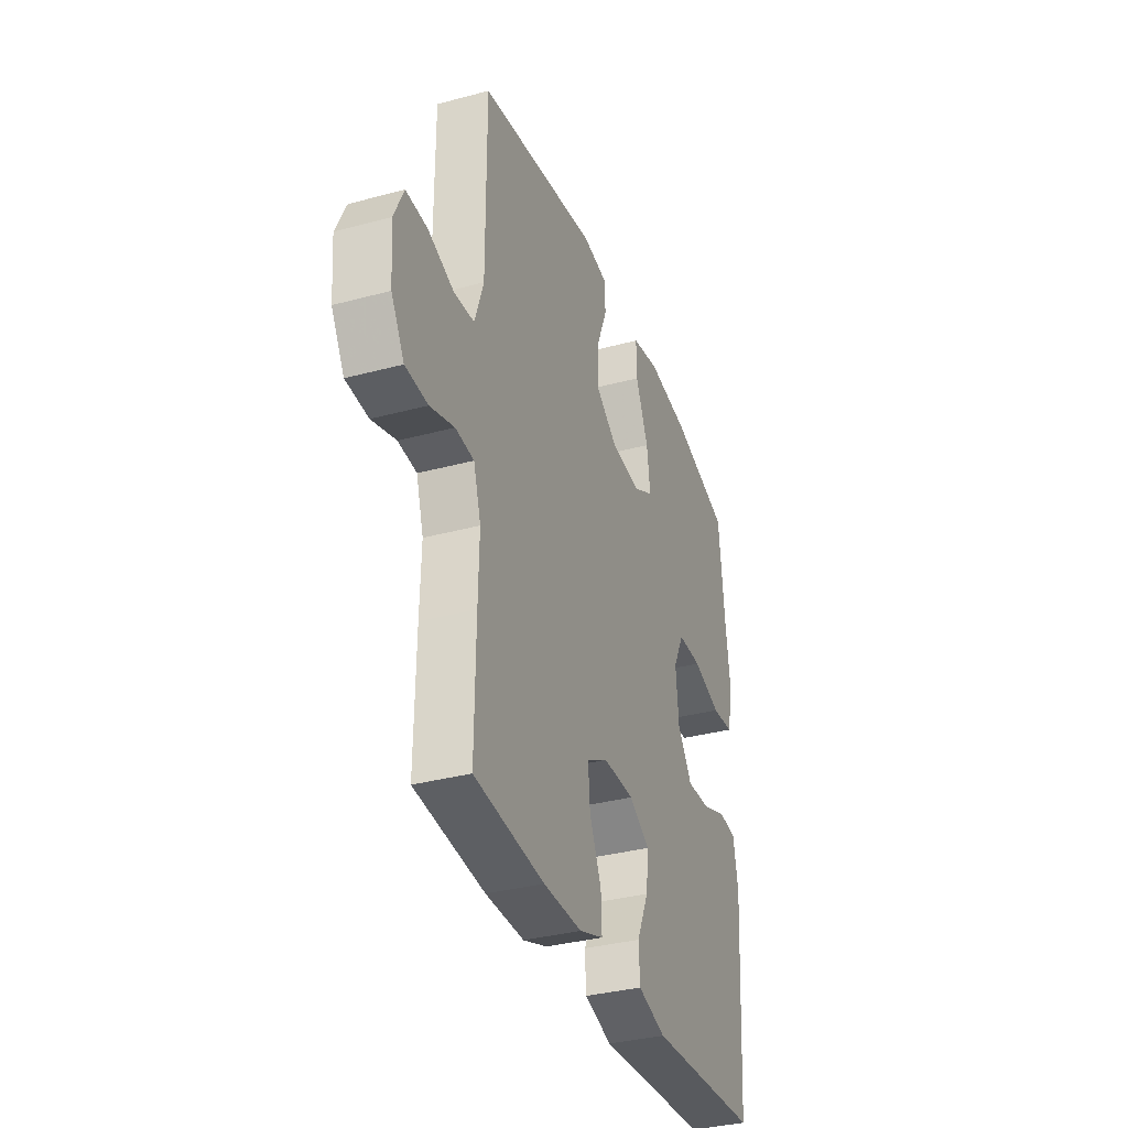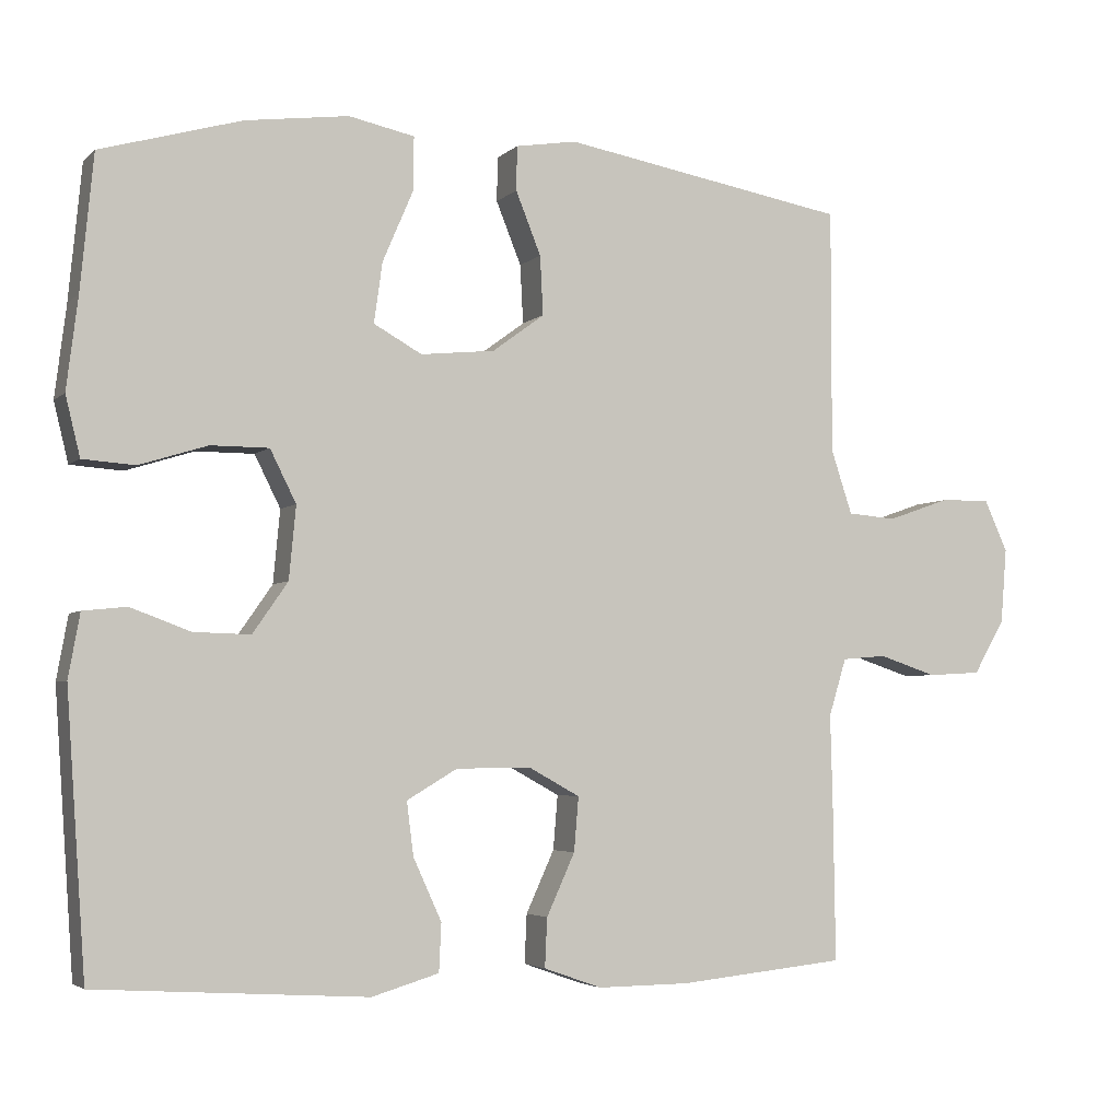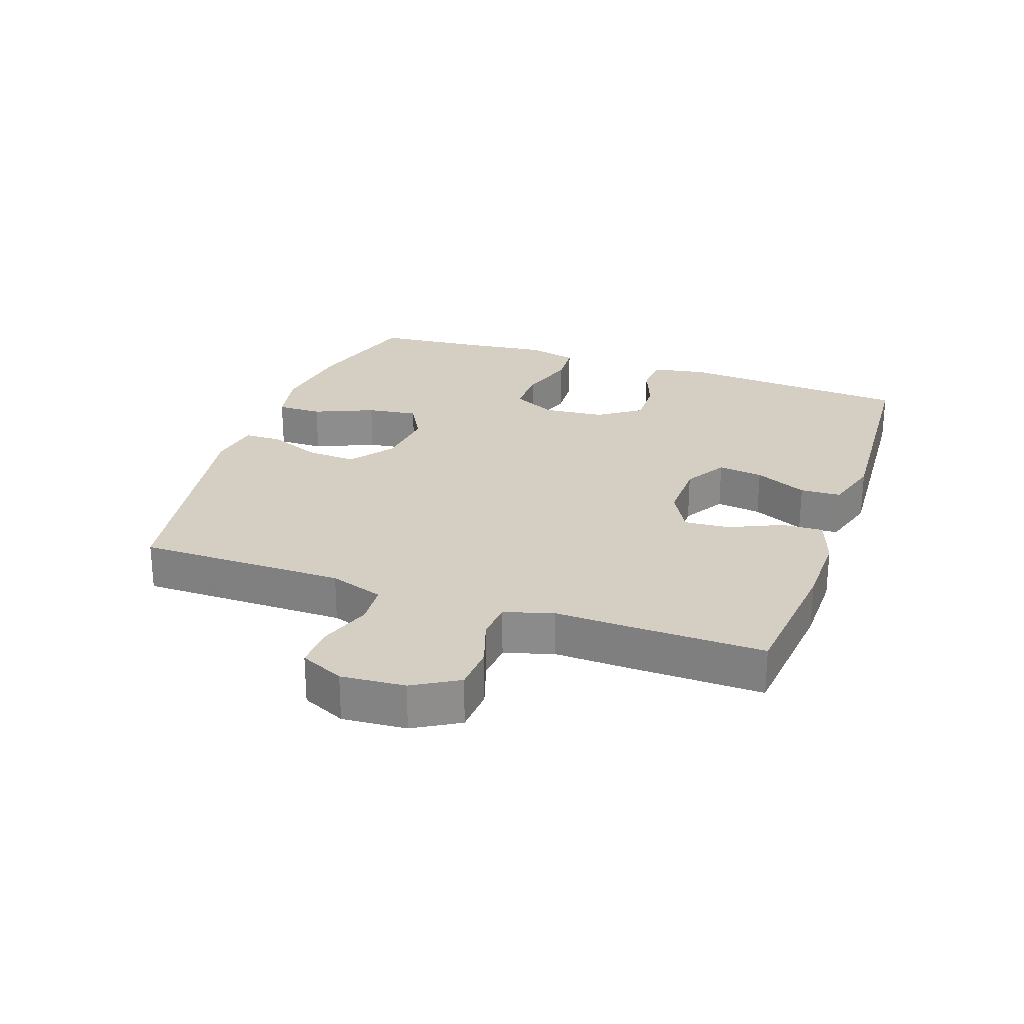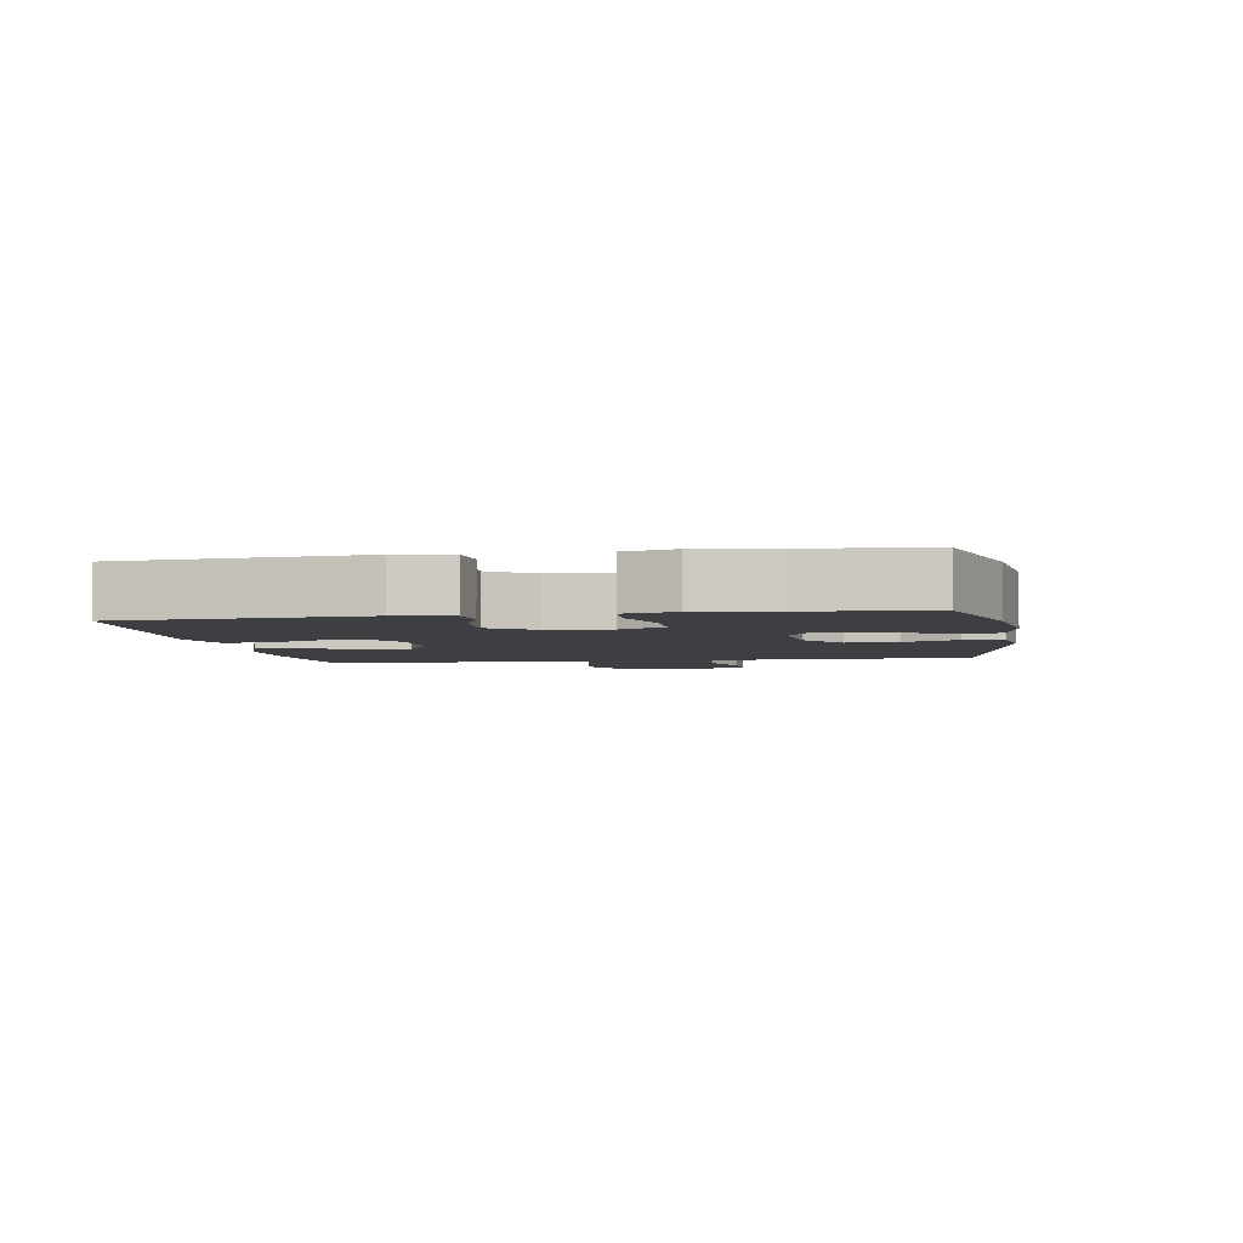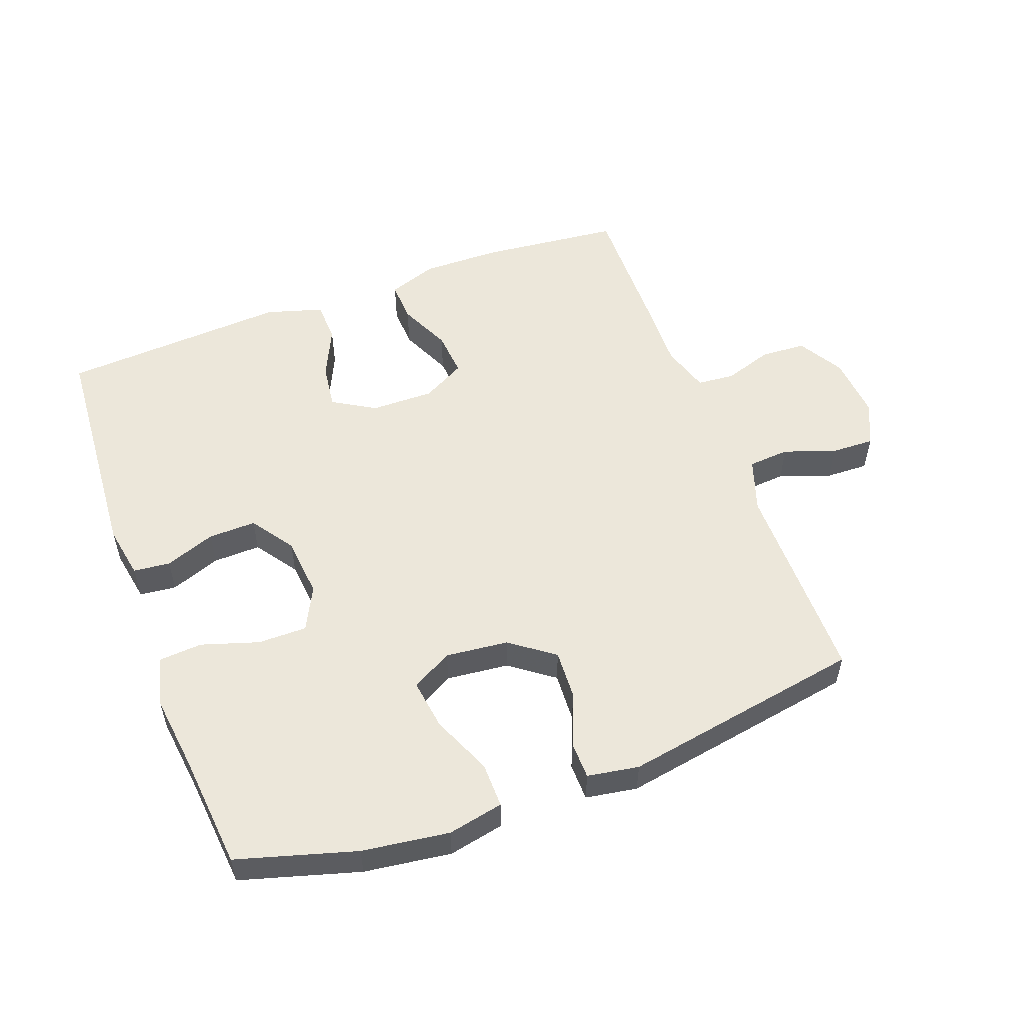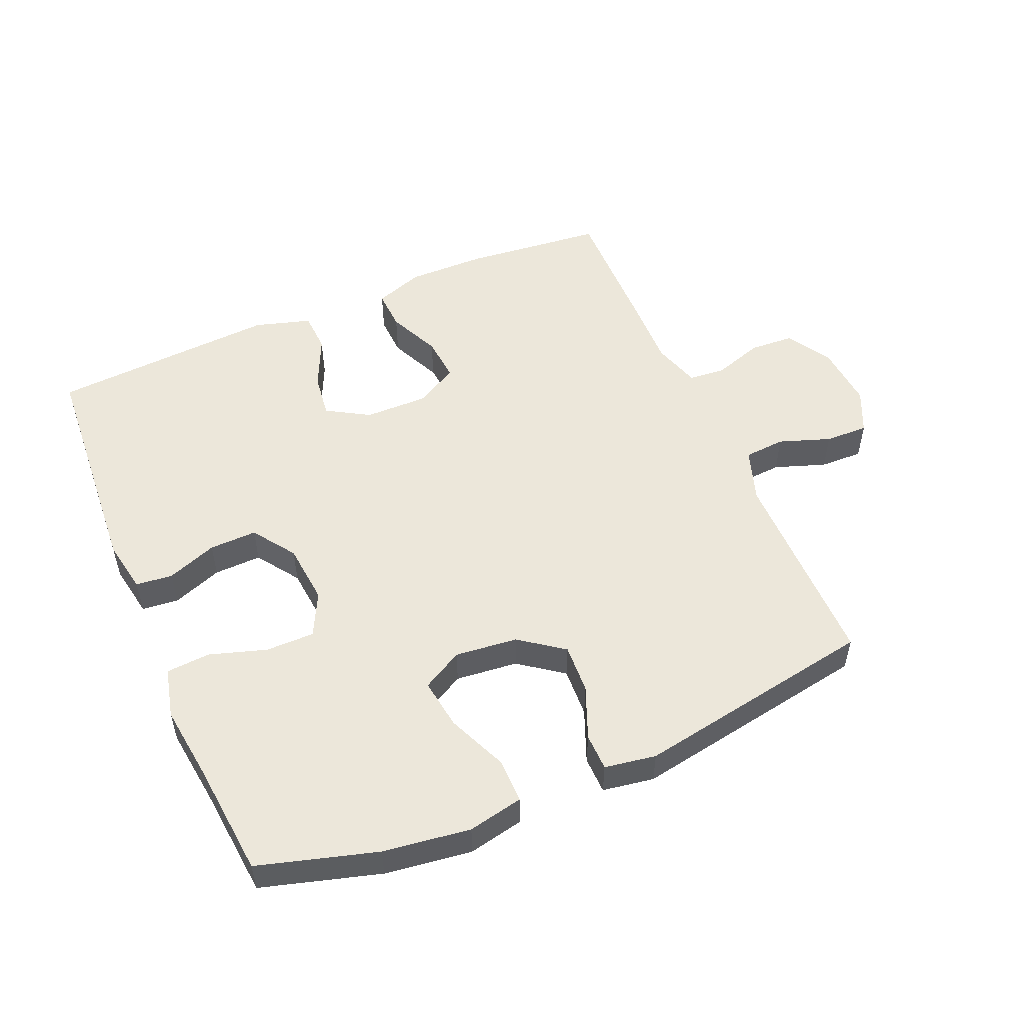
<metadata>
{"format":"obj","ext":"obj","renderer":"f3d","projection":"perspective","resolution":1024,"background":"white","views":[{"elev":-34.7,"azim":109.8,"up":"+Z"},{"elev":-3.9,"azim":-22.4,"up":"+Z"},{"elev":25.7,"azim":109.4,"up":"+Y"},{"elev":-3.9,"azim":-80.3,"up":"+Y"},{"elev":53.9,"azim":-20.3,"up":"+Y"},{"elev":52.4,"azim":-23.2,"up":"+Y"}]}
</metadata>
<code>
v -0.5 0.07 -0.5
v -0.525 0.07 -0.138
v -0.51 0.07 -0.055
v -0.453 0.07 -0.049
v -0.375 0.07 -0.078
v -0.301 0.07 -0.08
v -0.255 0.07 -0.014
v -0.246 0.07 0.081
v -0.28 0.07 0.149
v -0.356 0.07 0.149
v -0.445 0.07 0.121
v -0.513 0.07 0.126
v -0.532 0.07 0.204
v -0.517 0.07 0.324
v -0.5 0.07 0.5
v -0.316 0.07 0.553
v -0.181 0.07 0.571
v -0.095 0.07 0.553
v -0.096 0.07 0.483
v -0.136 0.07 0.39
v -0.147 0.07 0.311
v -0.084 0.07 0.276
v 0.013 0.07 0.286
v 0.081 0.07 0.336
v 0.077 0.07 0.413
v 0.044 0.07 0.495
v 0.045 0.07 0.553
v 0.125 0.07 0.566
v 0.5 0.07 0.5
v 0.5 0.07 0.305
v 0.5 0.07 0.179
v 0.528 0.07 0.095
v 0.592 0.07 0.09
v 0.672 0.07 0.118
v 0.739 0.07 0.12
v 0.77 0.07 0.052
v 0.762 0.07 -0.047
v 0.721 0.07 -0.117
v 0.651 0.07 -0.121
v 0.575 0.07 -0.096
v 0.517 0.07 -0.101
v 0.494 0.07 -0.176
v 0.497 0.07 -0.291
v 0.5 0.07 -0.5
v 0.281 0.07 -0.522
v 0.16 0.07 -0.523
v 0.084 0.07 -0.496
v 0.087 0.07 -0.432
v 0.124 0.07 -0.351
v 0.13 0.07 -0.28
v 0.063 0.07 -0.243
v -0.035 0.07 -0.244
v -0.101 0.07 -0.283
v -0.092 0.07 -0.353
v -0.055 0.07 -0.434
v -0.058 0.07 -0.497
v -0.146 0.07 -0.523
v -0.5 0 -0.5
v -0.525 0 -0.138
v -0.51 0 -0.055
v -0.453 0 -0.049
v -0.375 0 -0.078
v -0.301 0 -0.08
v -0.255 0 -0.014
v -0.246 0 0.081
v -0.28 0 0.149
v -0.356 0 0.149
v -0.445 0 0.121
v -0.513 0 0.126
v -0.532 0 0.204
v -0.517 0 0.324
v -0.5 0 0.5
v -0.316 0 0.553
v -0.181 0 0.571
v -0.095 0 0.553
v -0.096 0 0.483
v -0.136 0 0.39
v -0.147 0 0.311
v -0.084 0 0.276
v 0.013 0 0.286
v 0.081 0 0.336
v 0.077 0 0.413
v 0.044 0 0.495
v 0.045 0 0.553
v 0.125 0 0.566
v 0.5 0 0.5
v 0.5 0 0.305
v 0.5 0 0.179
v 0.528 0 0.095
v 0.592 0 0.09
v 0.672 0 0.118
v 0.739 0 0.12
v 0.77 0 0.052
v 0.762 0 -0.047
v 0.721 0 -0.117
v 0.651 0 -0.121
v 0.575 0 -0.096
v 0.517 0 -0.101
v 0.494 0 -0.176
v 0.497 0 -0.291
v 0.5 0 -0.5
v 0.281 0 -0.522
v 0.16 0 -0.523
v 0.084 0 -0.496
v 0.087 0 -0.432
v 0.124 0 -0.351
v 0.13 0 -0.28
v 0.063 0 -0.243
v -0.035 0 -0.244
v -0.101 0 -0.283
v -0.092 0 -0.353
v -0.055 0 -0.434
v -0.058 0 -0.497
v -0.146 0 -0.523
f 54 55 56 57
f 53 54 57 1
f 52 53 1 2
f 51 52 2 3
f 46 47 48 49
f 46 49 50
f 45 46 50
f 42 43 44 45
f 41 42 45 50
f 37 38 39 40
f 37 40 41
f 36 37 41
f 33 34 35 36
f 32 33 36 41
f 31 32 41 50
f 27 28 29 30
f 25 26 27 30
f 24 25 30 31
f 23 24 31 50
f 17 18 19 20
f 17 20 21
f 14 15 16 17
f 14 17 21
f 13 14 21 22
f 10 11 12 13
f 9 10 13 22
f 51 3 4 5
f 51 5 6
f 22 23 50 51
f 8 9 22 51
f 7 8 51
f 6 7 51
f 114 113 112 111
f 58 114 111 110
f 59 58 110 109
f 60 59 109 108
f 106 105 104 103
f 107 106 103
f 107 103 102
f 102 101 100 99
f 107 102 99 98
f 97 96 95 94
f 98 97 94
f 98 94 93
f 93 92 91 90
f 98 93 90 89
f 107 98 89 88
f 87 86 85 84
f 87 84 83 82
f 88 87 82 81
f 107 88 81 80
f 77 76 75 74
f 78 77 74
f 74 73 72 71
f 78 74 71
f 79 78 71 70
f 70 69 68 67
f 79 70 67 66
f 62 61 60 108
f 63 62 108
f 108 107 80 79
f 108 79 66 65
f 108 65 64
f 108 64 63
f 1 58 59 2
f 2 59 60 3
f 3 60 61 4
f 4 61 62 5
f 5 62 63 6
f 6 63 64 7
f 7 64 65 8
f 8 65 66 9
f 9 66 67 10
f 10 67 68 11
f 11 68 69 12
f 12 69 70 13
f 13 70 71 14
f 14 71 72 15
f 15 72 73 16
f 16 73 74 17
f 17 74 75 18
f 18 75 76 19
f 19 76 77 20
f 20 77 78 21
f 21 78 79 22
f 22 79 80 23
f 23 80 81 24
f 24 81 82 25
f 25 82 83 26
f 26 83 84 27
f 27 84 85 28
f 28 85 86 29
f 29 86 87 30
f 30 87 88 31
f 31 88 89 32
f 32 89 90 33
f 33 90 91 34
f 34 91 92 35
f 35 92 93 36
f 36 93 94 37
f 37 94 95 38
f 38 95 96 39
f 39 96 97 40
f 40 97 98 41
f 41 98 99 42
f 42 99 100 43
f 43 100 101 44
f 44 101 102 45
f 45 102 103 46
f 46 103 104 47
f 47 104 105 48
f 48 105 106 49
f 49 106 107 50
f 50 107 108 51
f 51 108 109 52
f 52 109 110 53
f 53 110 111 54
f 54 111 112 55
f 55 112 113 56
f 56 113 114 57
f 57 114 58 1

</code>
